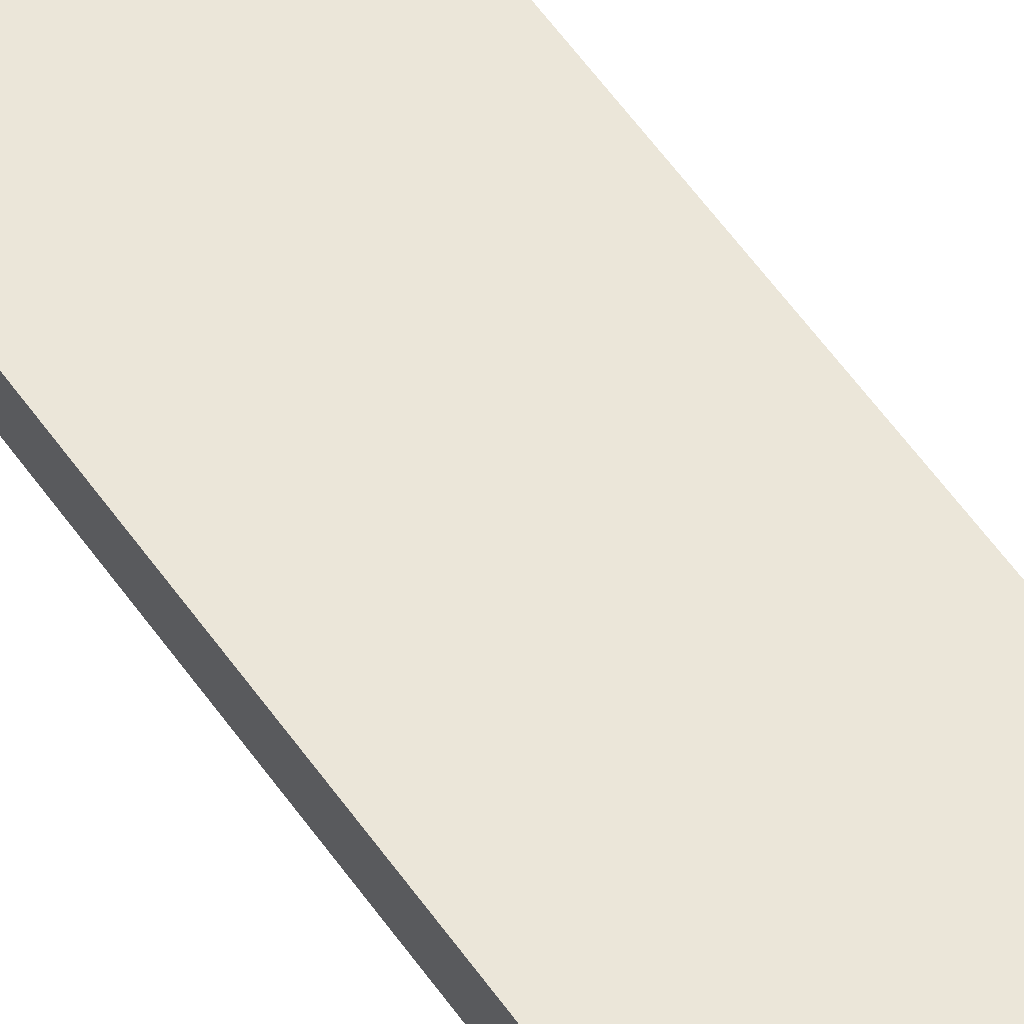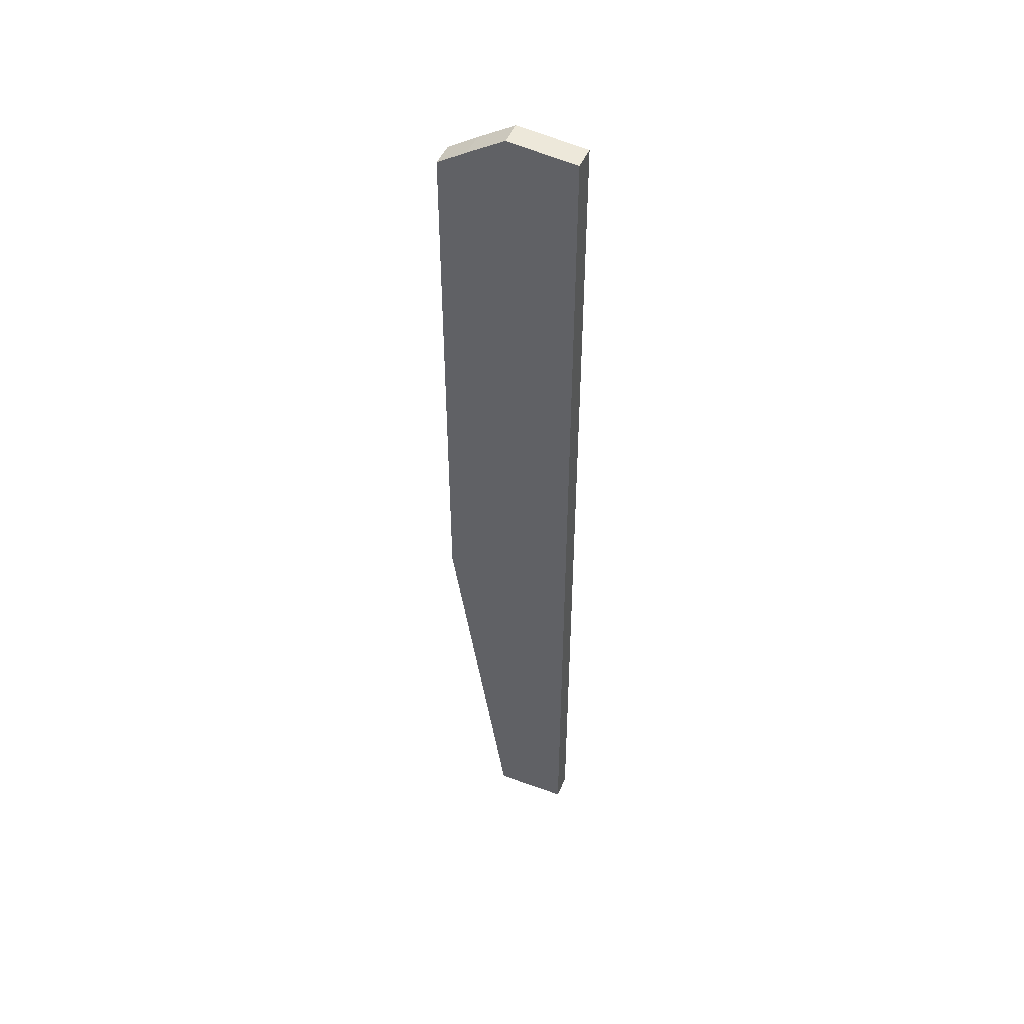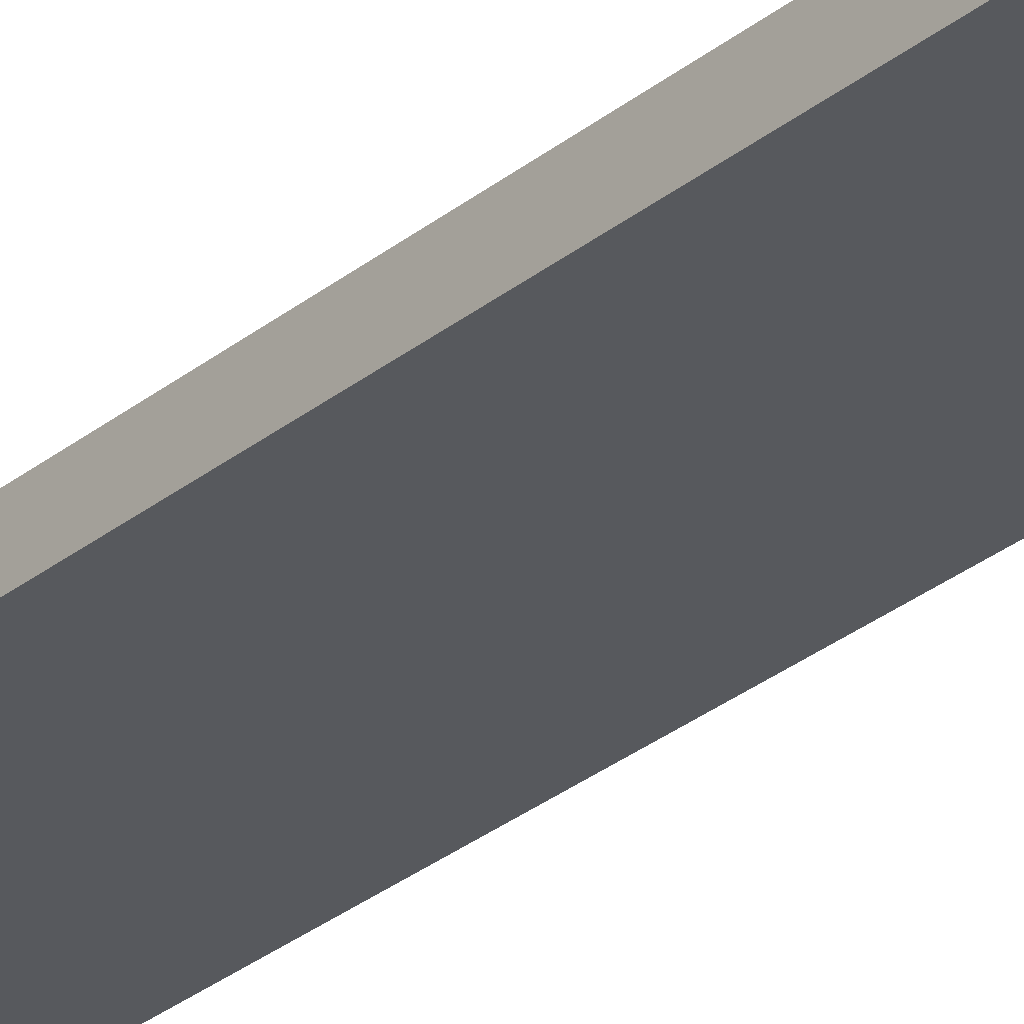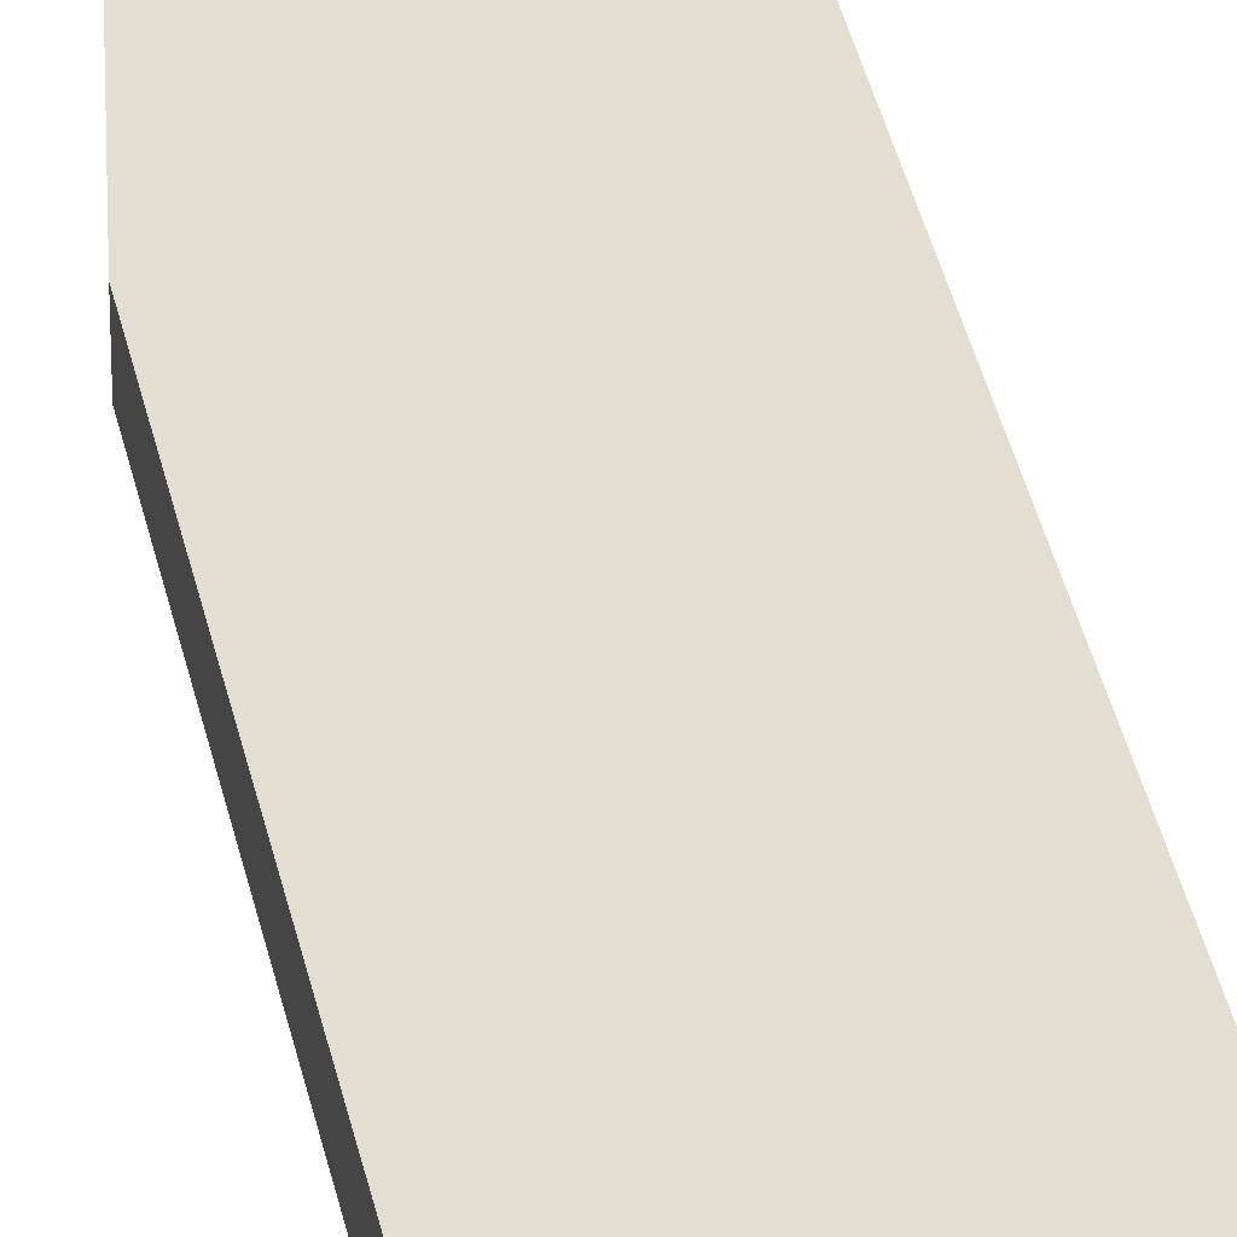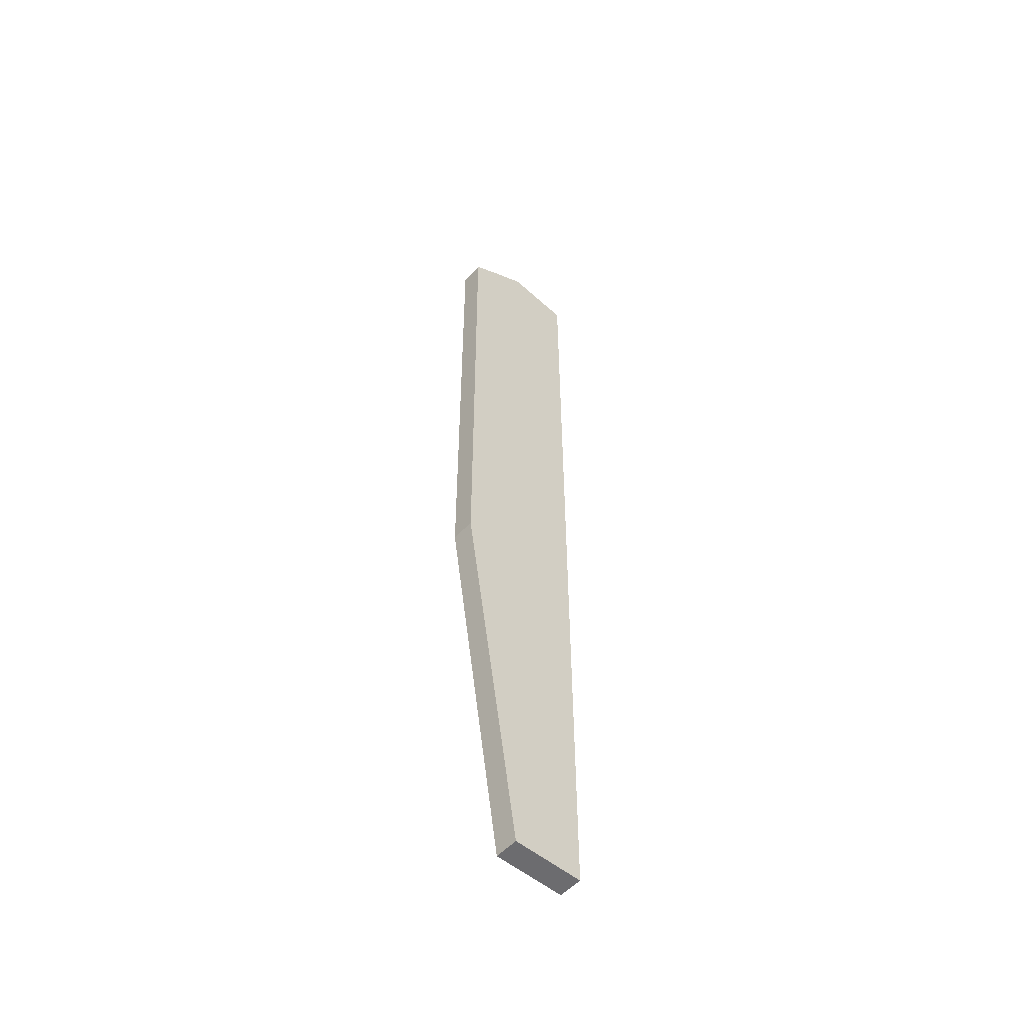
<metadata>
{"format":"obj","ext":"obj","renderer":"f3d","projection":"perspective","resolution":1024,"background":"white","views":[{"elev":56.2,"azim":145.7,"up":"+Y"},{"elev":47.8,"azim":22.2,"up":"+Z"},{"elev":-29.5,"azim":139.7,"up":"+Y"},{"elev":36.0,"azim":-11.2,"up":"+Y"},{"elev":-53.8,"azim":-41.5,"up":"+Z"}]}
</metadata>
<code>
v 0.15 -0 0.0387
v 0.15 0 3.981
v 0 0 1.652
v 0 -0 0.0387
v -0.3948 0 1.652
v -0.15 -0 0.0387
v -0.1288 0 4.01
v -0.2788 0 3.918
v -0.3979 0 3.842
v 0.15 0.1 0.0387
v 0 0.1 0.0387
v 0 0.1 1.652
v 0.15 0.1 3.981
v -0.15 0.1 0.0387
v -0.3948 0.1 1.652
v -0.2788 0.1 3.918
v -0.1288 0.1 4.01
v -0.3979 0.1 3.842
v 0 0.05 0.0387
v 0.15 0.05 0.0387
v -0.15 0.05 0.0387
v -0.3948 0.05 1.652
v -0.3979 0.05 3.842
v -0.2788 0.05 3.918
v -0.1288 0.05 4.01
v 0.15 0.05 3.981
g pale
f 1 2 3
f 3 4 1
f 4 3 5
f 5 6 4
f 2 7 8
f 8 3 2
f 3 8 9
f 9 5 3
f 10 11 12
f 12 13 10
f 11 14 15
f 15 12 11
f 13 12 16
f 16 17 13
f 12 15 18
f 18 16 12
f 1 4 19
f 19 20 1
f 4 6 21
f 21 19 4
f 20 19 11
f 11 10 20
f 19 21 14
f 14 11 19
f 6 5 22
f 22 21 6
f 5 9 23
f 23 22 5
f 21 22 15
f 15 14 21
f 22 23 18
f 18 15 22
f 9 8 24
f 24 23 9
f 8 7 25
f 25 24 8
f 23 24 16
f 16 18 23
f 24 25 17
f 17 16 24
f 7 2 26
f 26 25 7
f 2 1 20
f 20 26 2
f 25 26 13
f 13 17 25
f 26 20 10
f 10 13 26
g

</code>
